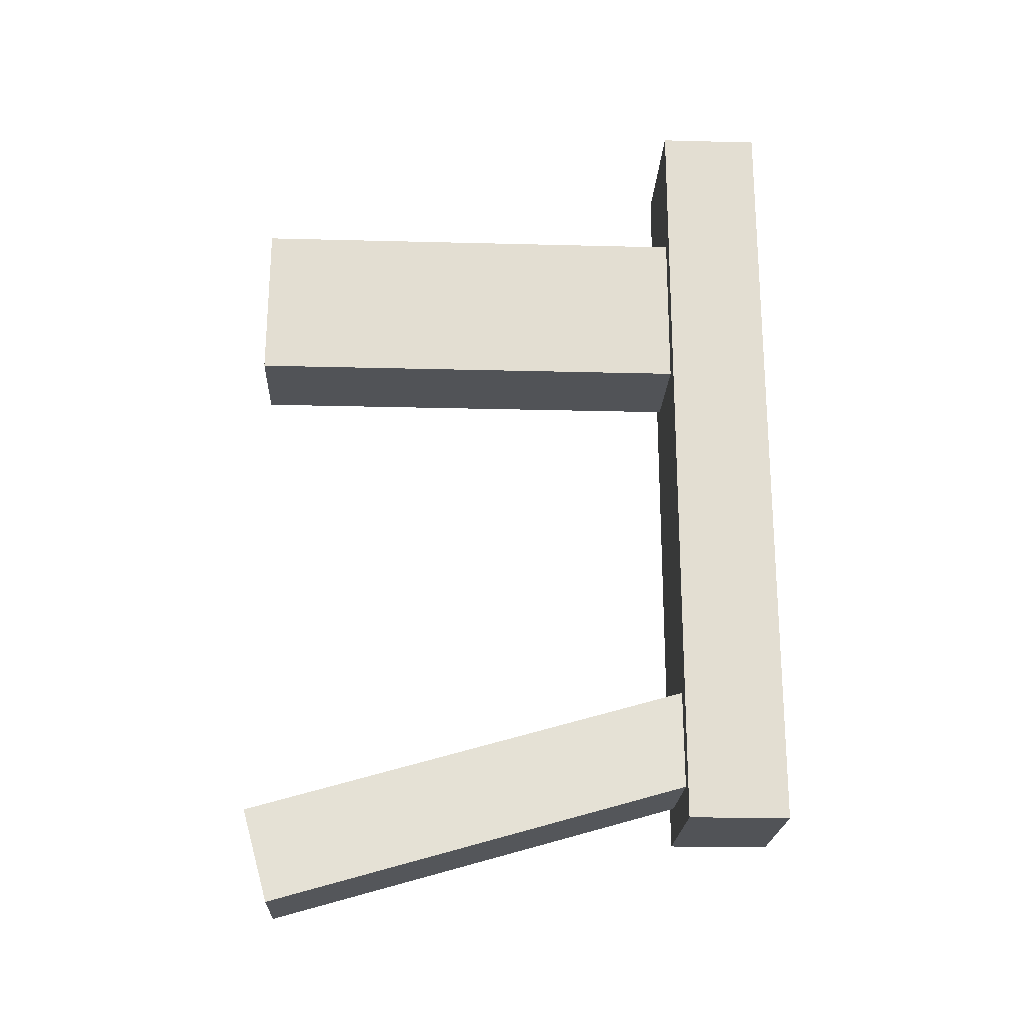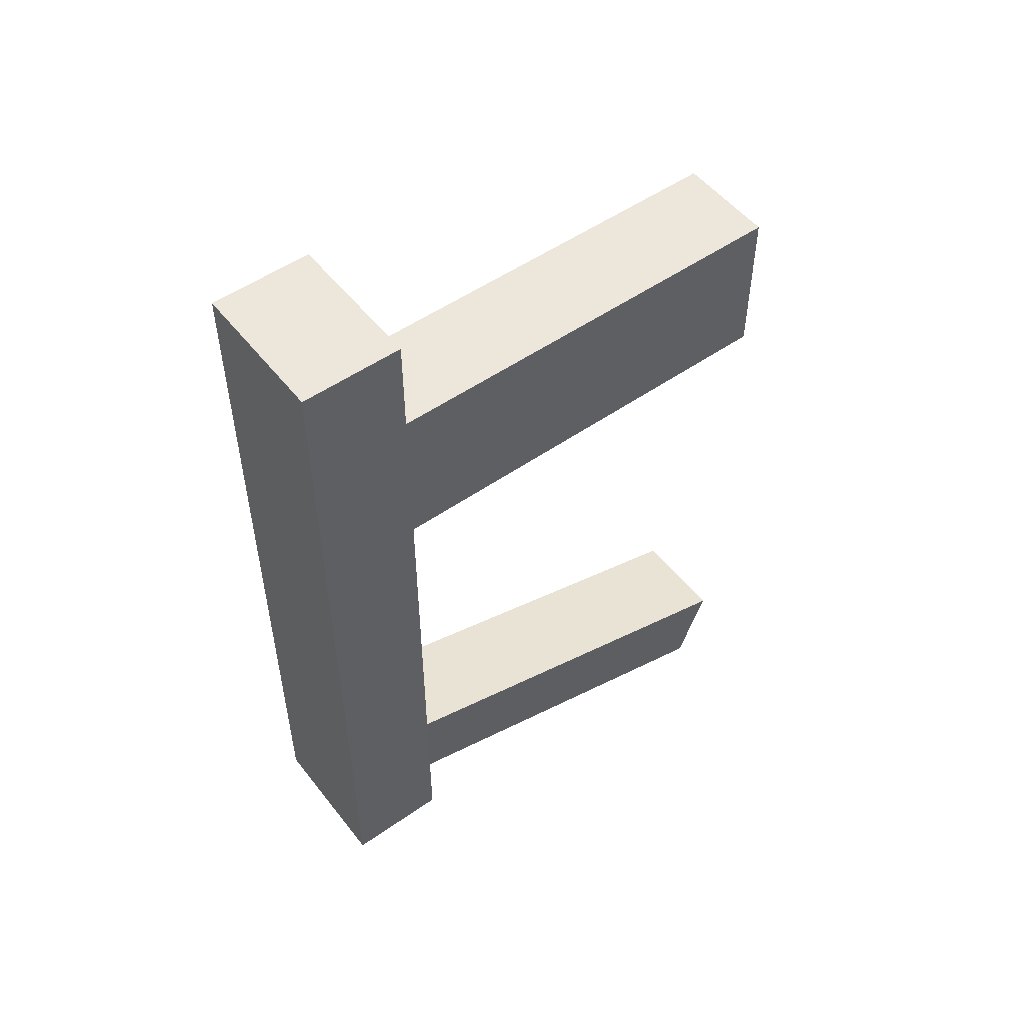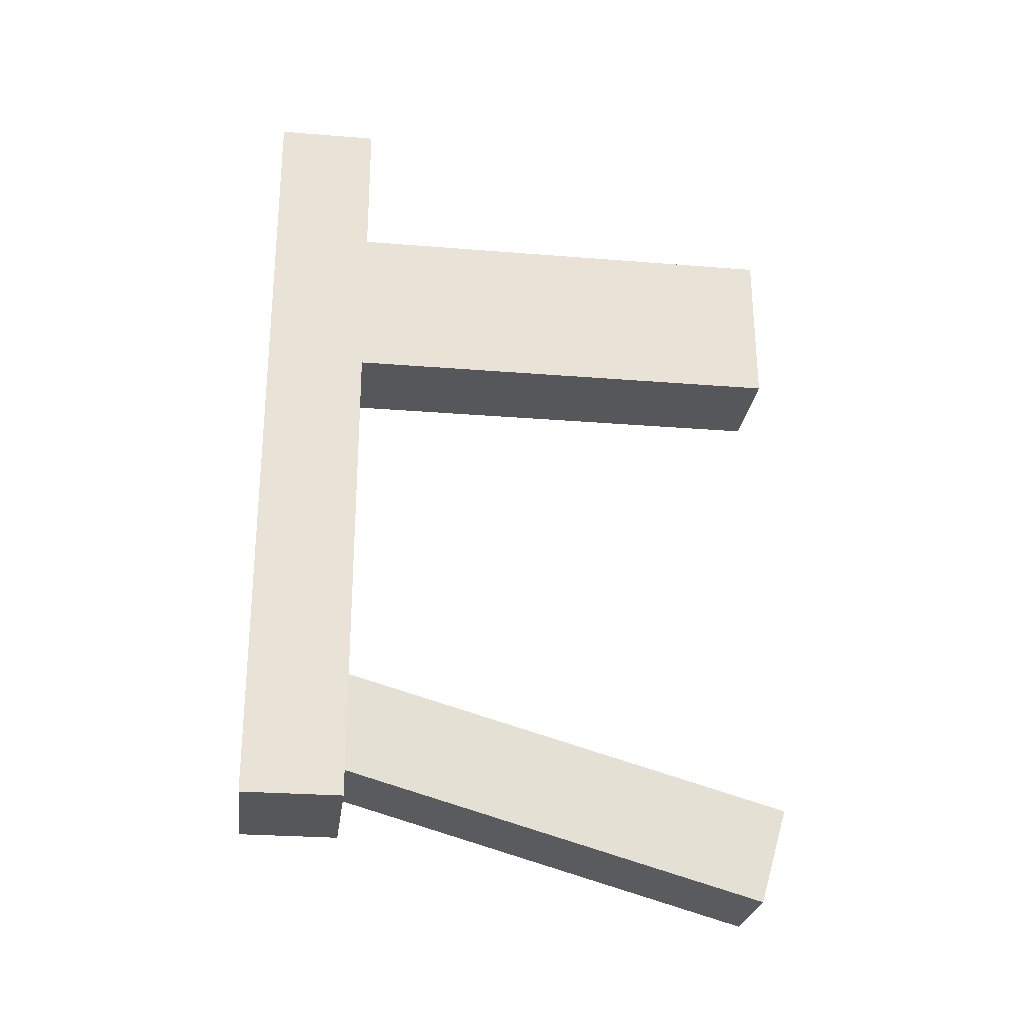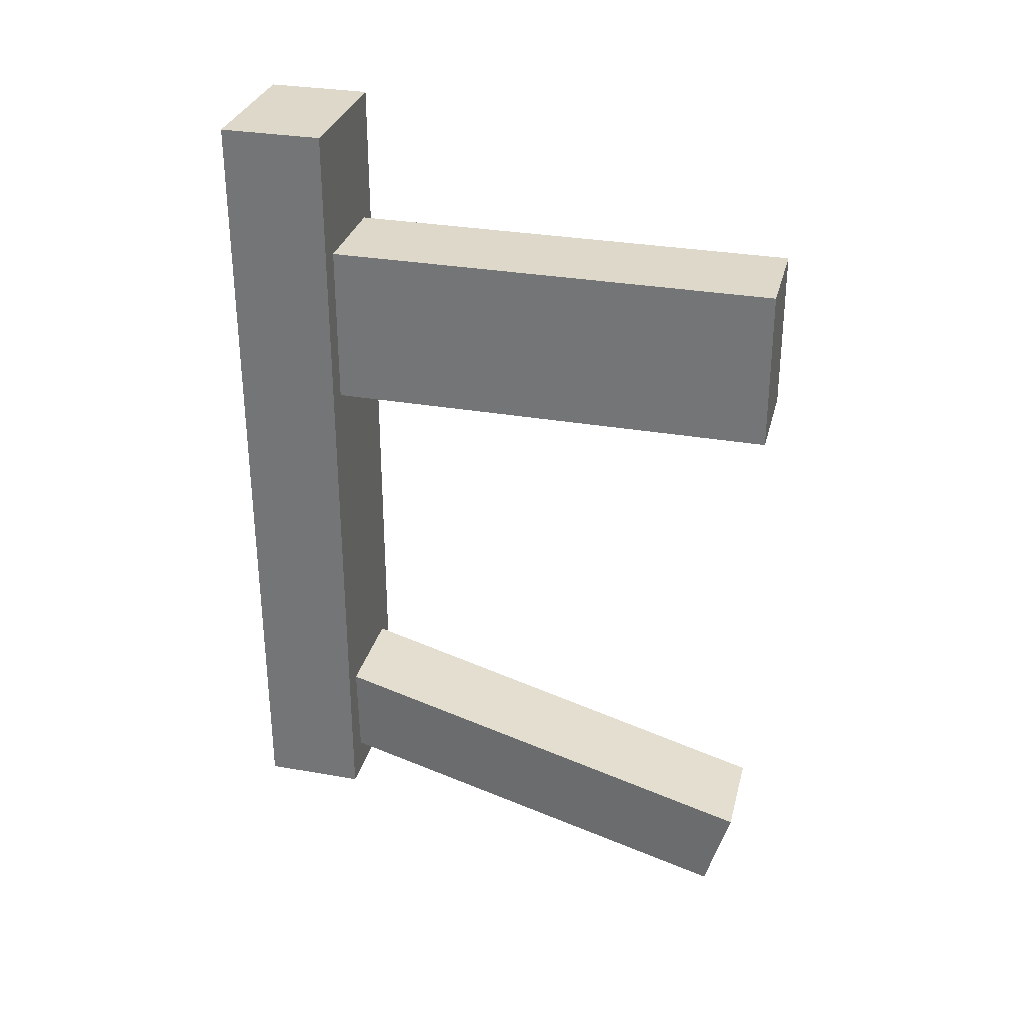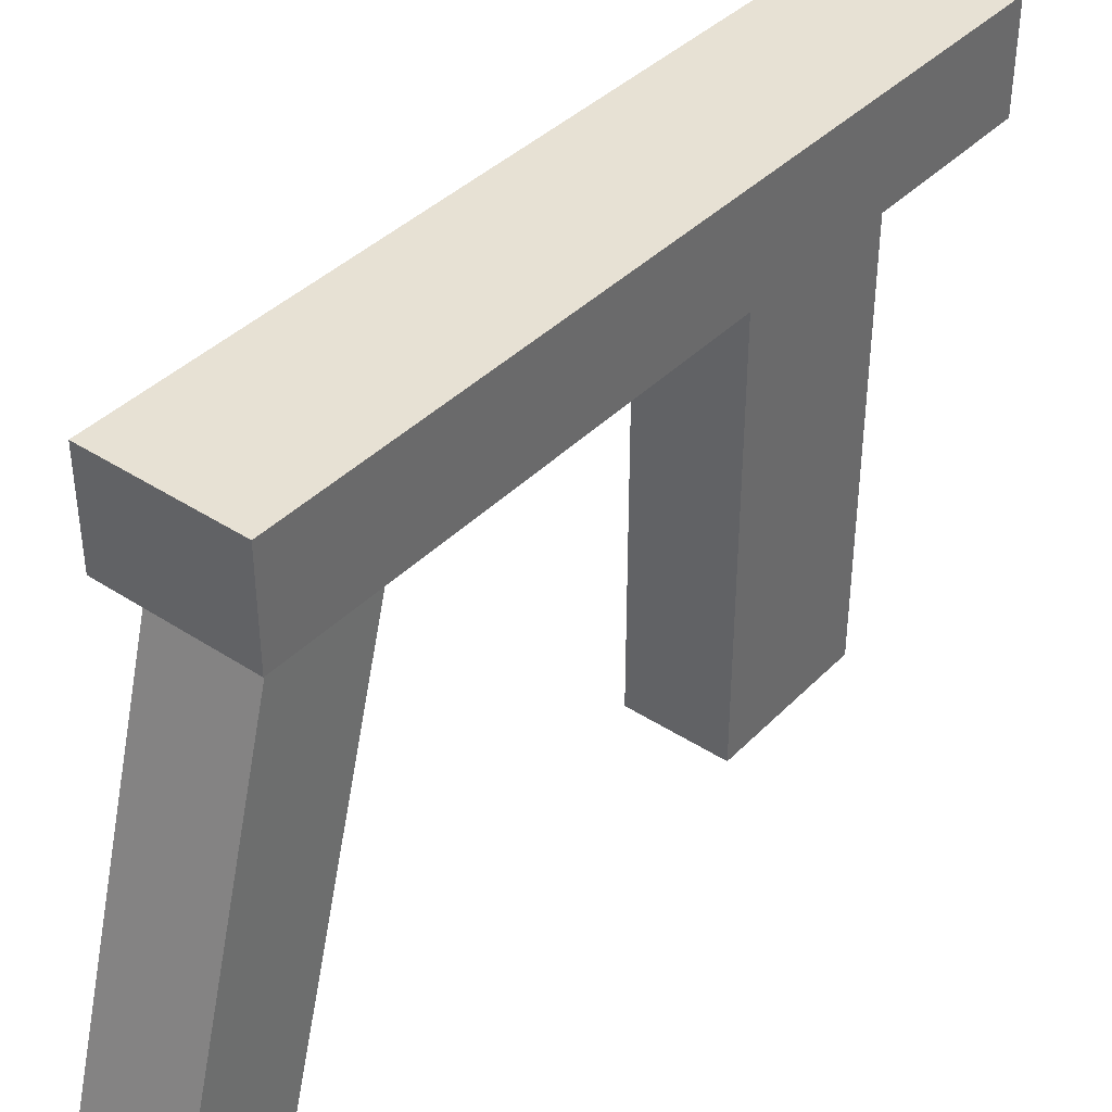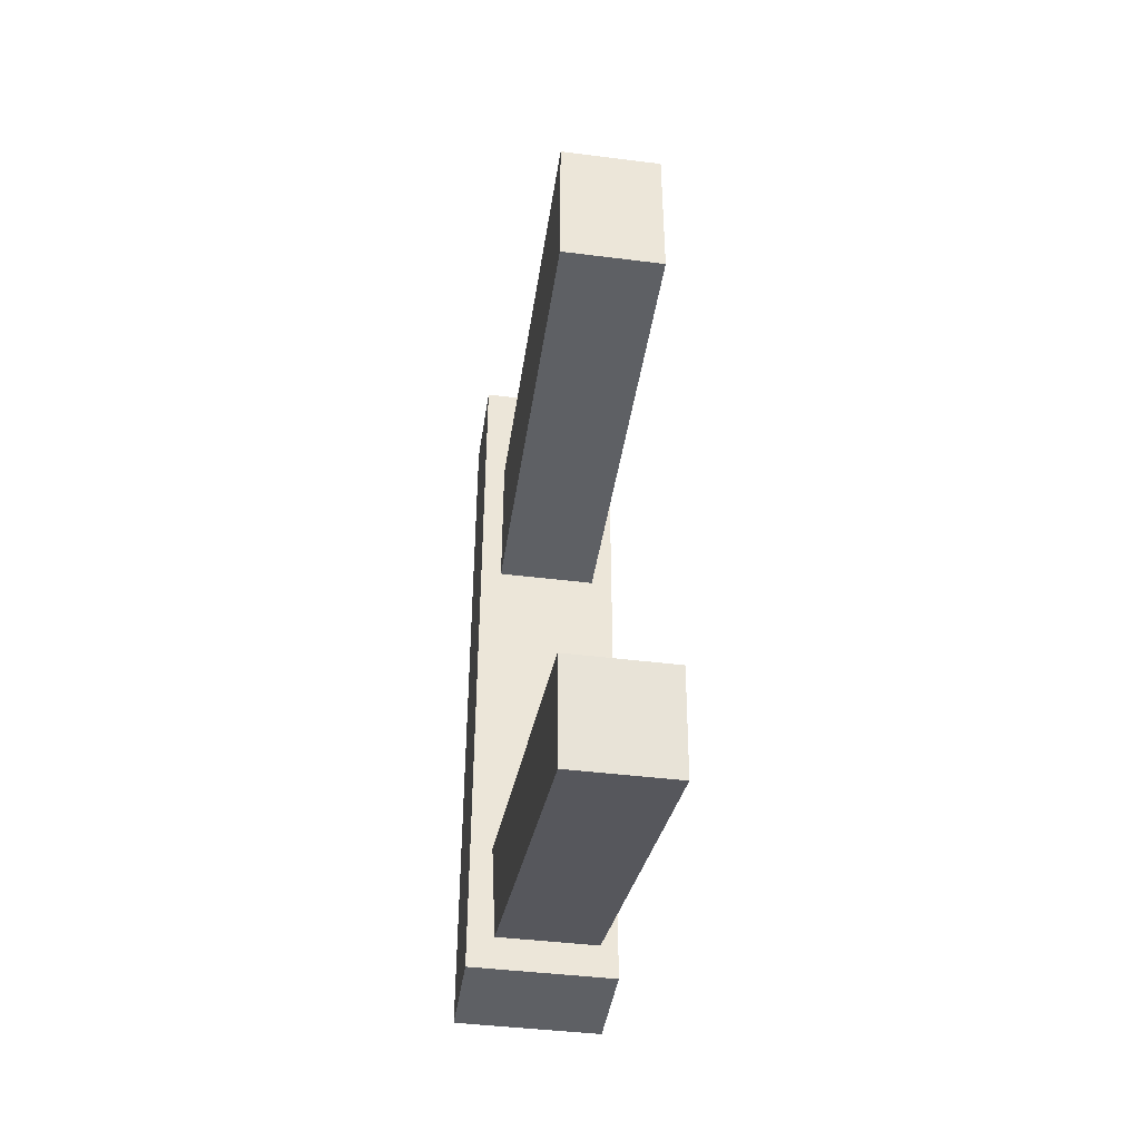
<metadata>
{"format":"obj","ext":"obj","renderer":"f3d","projection":"perspective","resolution":1024,"background":"white","views":[{"elev":-21.8,"azim":87.4,"up":"+Z"},{"elev":52.2,"azim":-127.0,"up":"+Z"},{"elev":-26.4,"azim":-97.3,"up":"+Z"},{"elev":31.0,"azim":-75.9,"up":"+Z"},{"elev":39.5,"azim":-140.9,"up":"+Y"},{"elev":-43.1,"azim":-8.5,"up":"+Z"}]}
</metadata>
<code>
o Cube
v 0.995 7.9 -2.175
v 0.995 -1.014 -2.175
v 1 7.914 1
v 1 -1 1
v -1.005 7.9 -2.175
v -1.005 -1.014 -2.175
v -1 7.914 1
v -1 -1 1
f 1 5 7 3
f 4 3 7 8
f 8 7 5 6
f 6 2 4 8
f 2 1 3 4
f 6 5 1 2
o Cube.001
v -1.433 7.878 3.561
v -1.433 9.878 3.561
v -1.433 7.878 -12.12
v -1.433 9.878 -12.12
v 1.43 7.878 3.561
v 1.43 9.878 3.561
v 1.43 7.878 -12.12
v 1.43 9.878 -12.12
f 9 10 12 11
f 11 12 16 15
f 15 16 14 13
f 13 14 10 9
f 11 15 13 9
f 16 12 10 14
o Cube.002
v -1 -0.9325 -11.95
v -1 9.13 -9.089
v -0.9087 -0.41 -13.78
v -0.9087 9.653 -10.92
v 1 -0.9325 -11.95
v 1 9.13 -9.089
v 1.091 -0.41 -13.78
v 1.091 9.653 -10.92
f 17 18 20 19
f 19 20 24 23
f 23 24 22 21
f 21 22 18 17
f 19 23 21 17
f 24 20 18 22

</code>
